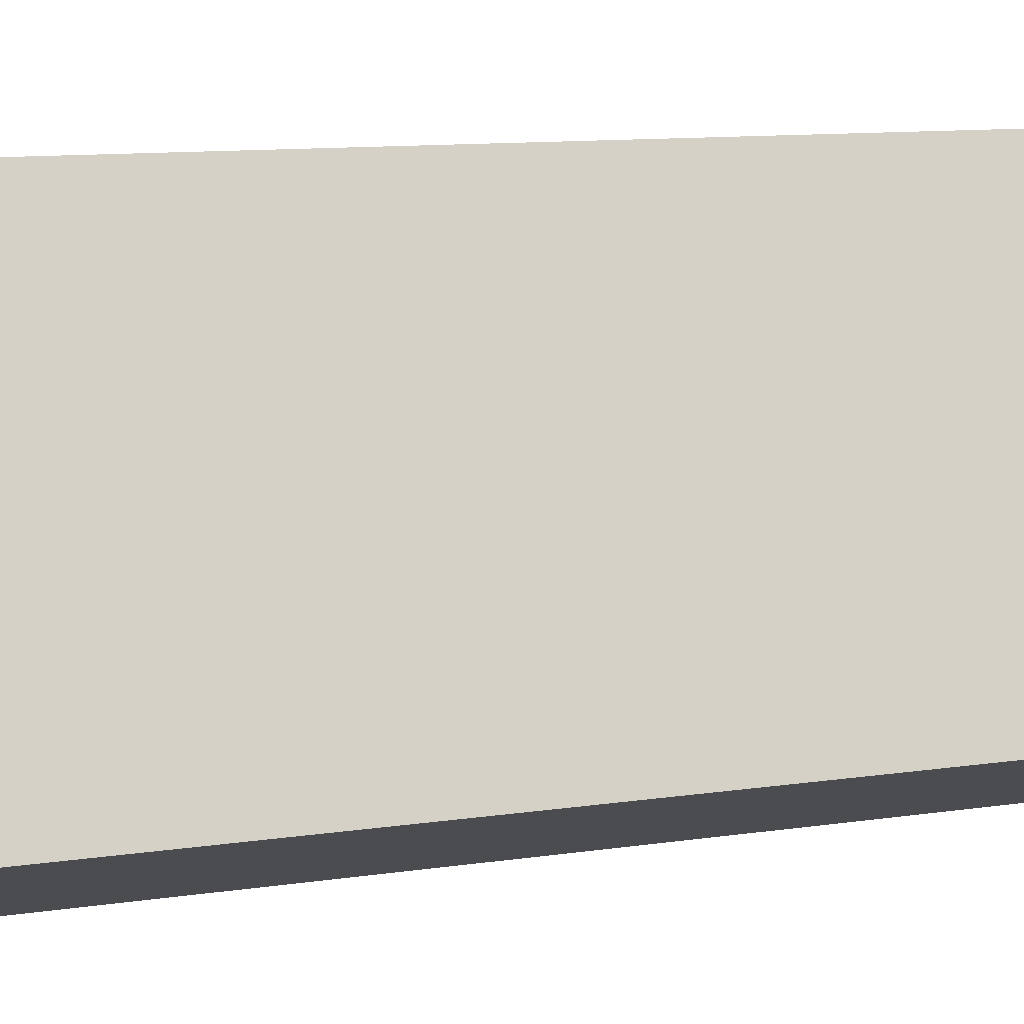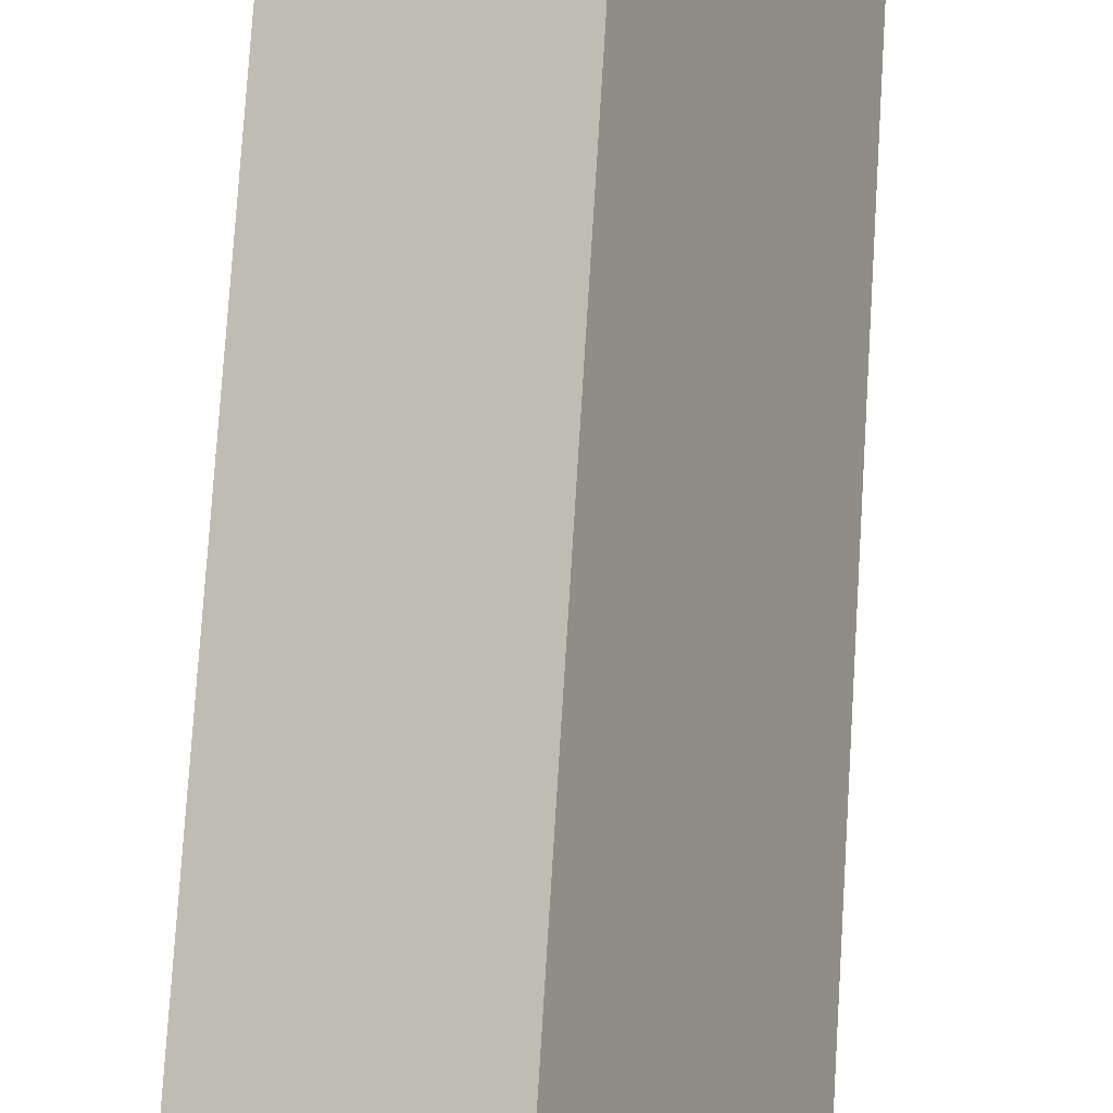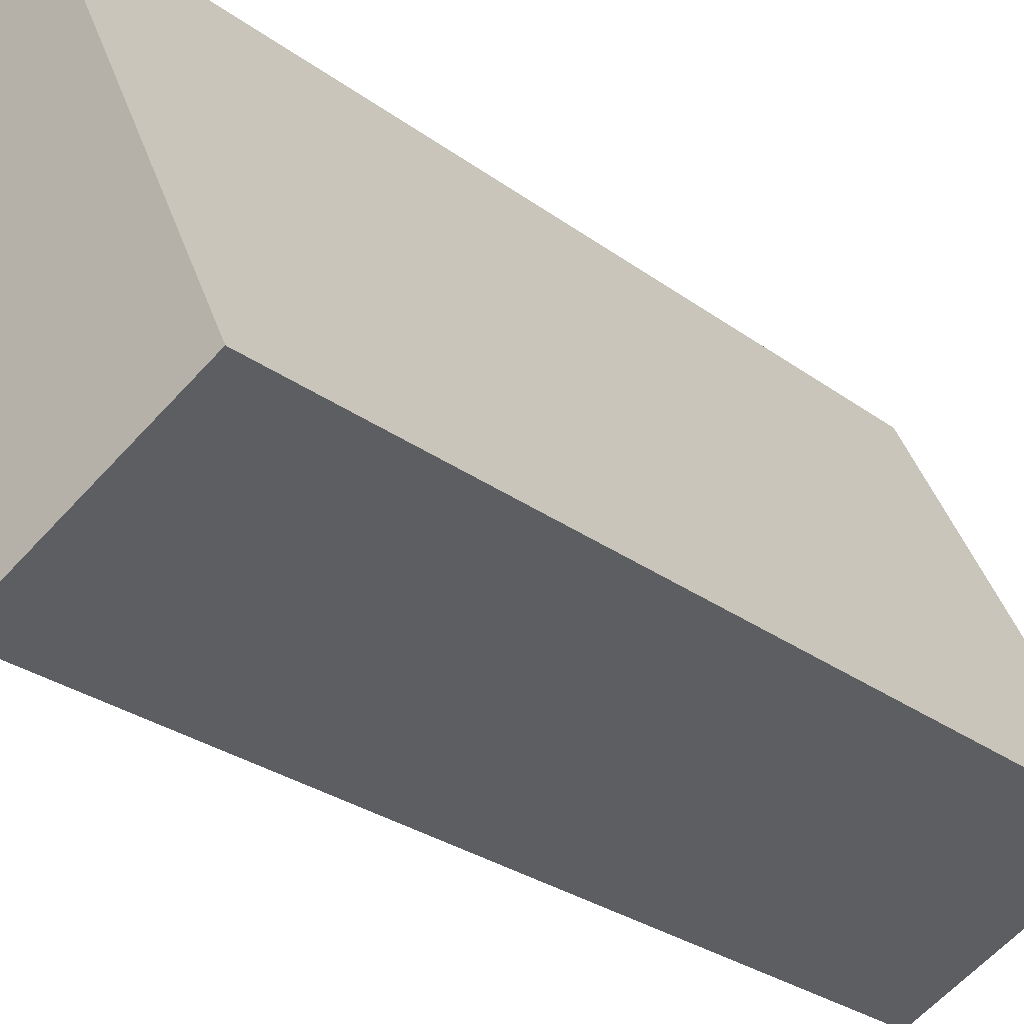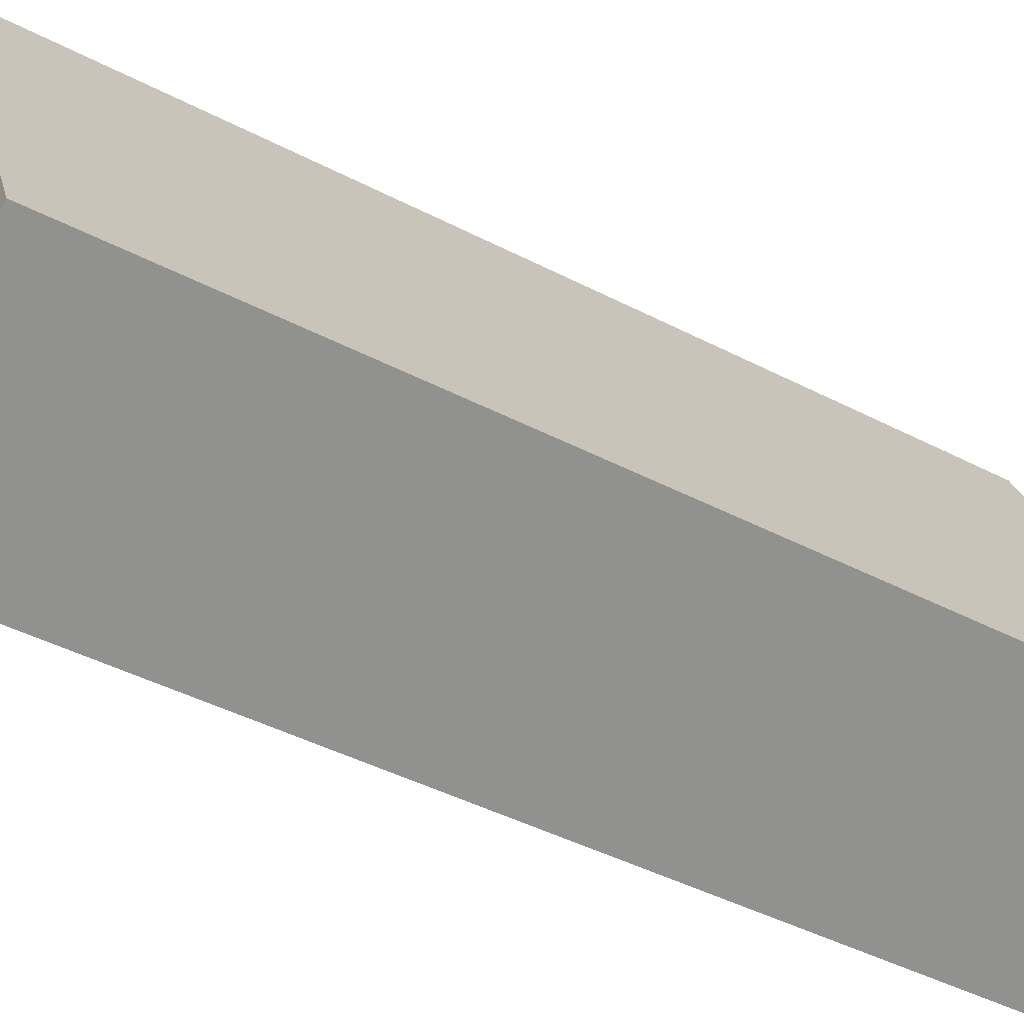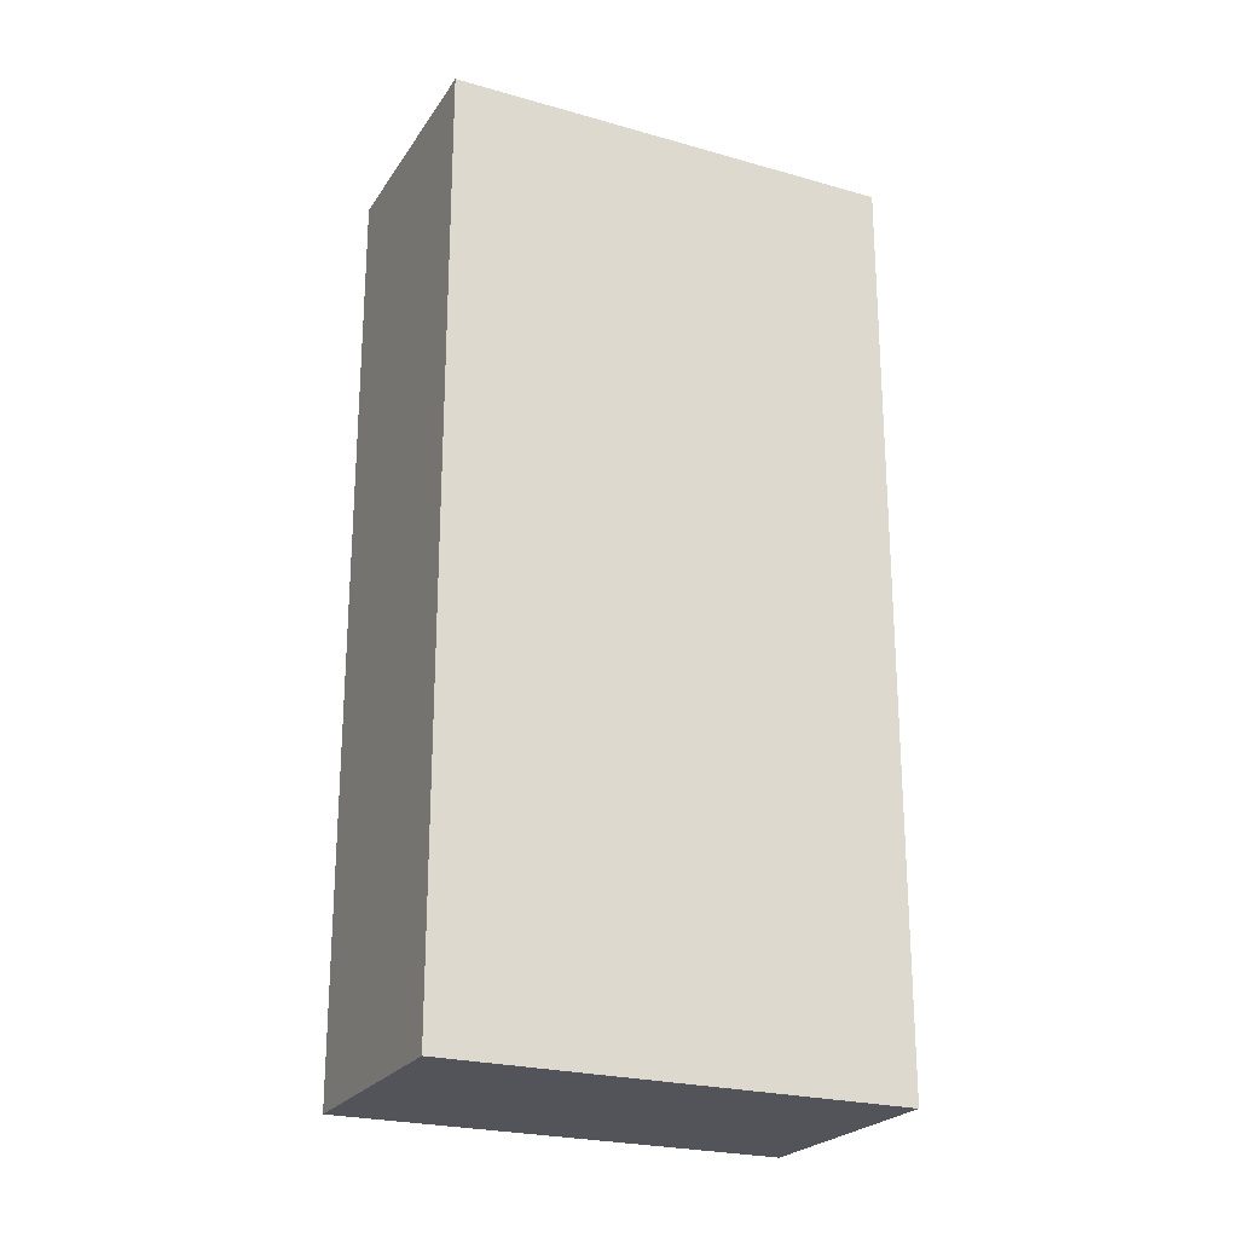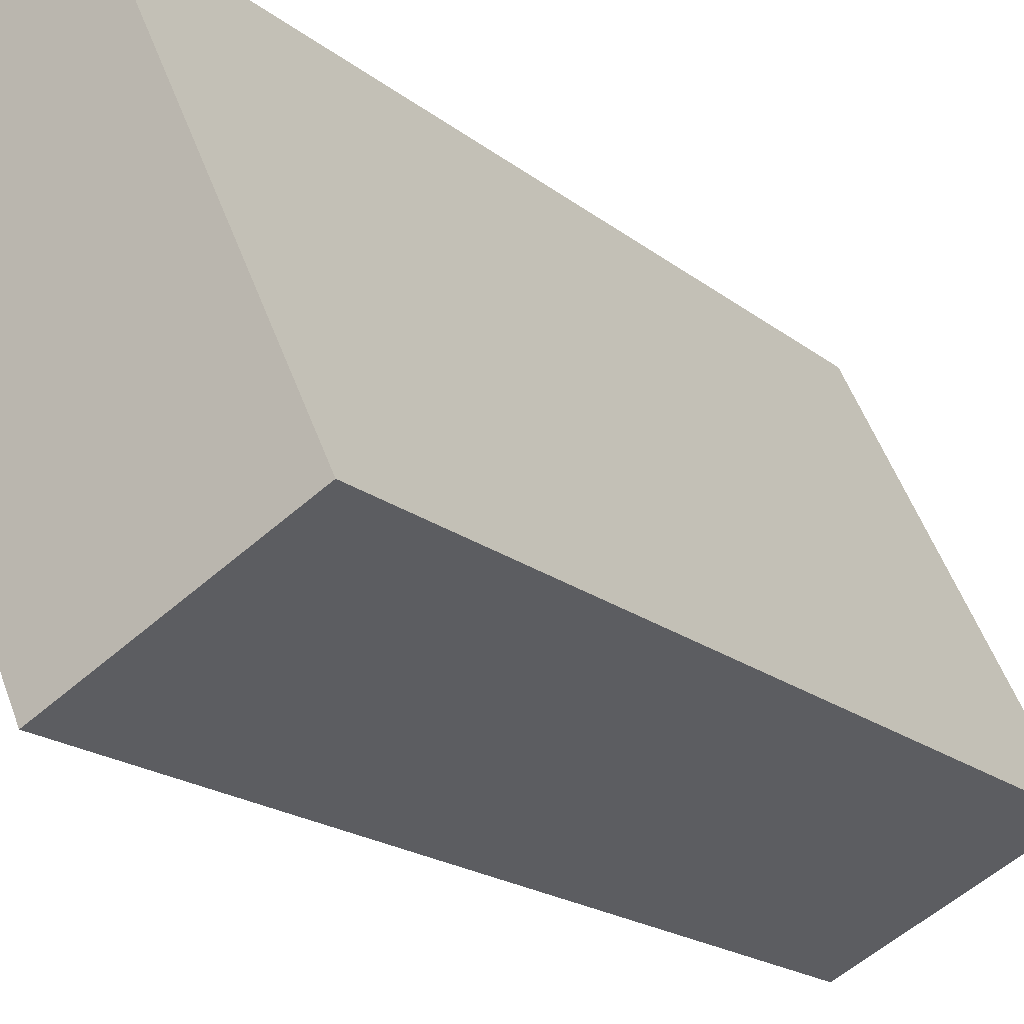
<metadata>
{"format":"obj","ext":"obj","renderer":"f3d","projection":"perspective","resolution":1024,"background":"white","views":[{"elev":11.0,"azim":69.7,"up":"+Z"},{"elev":78.9,"azim":3.6,"up":"+Z"},{"elev":-27.9,"azim":41.8,"up":"+Z"},{"elev":-43.9,"azim":58.6,"up":"+Z"},{"elev":-23.7,"azim":39.2,"up":"+Y"},{"elev":-19.1,"azim":34.7,"up":"+Z"}]}
</metadata>
<code>
v  0 7.54 4.617e-16
v  3.359 7.54 -2.495
v  1.557 7.54 -3.342
v  1.776 7.54 0.855
v  1.557 2.046e-16 -3.342
v  0 0 0
v  1.776 -5.235e-17 0.855
v  3.359 1.528e-16 -2.495
g defaultobject
f 1 2 3
f 2 1 4
f 5 1 3
f 1 5 6
f 6 4 1
f 4 6 7
f 7 2 4
f 2 7 8
f 8 3 2
f 3 8 5
f 8 6 5
f 6 8 7

</code>
